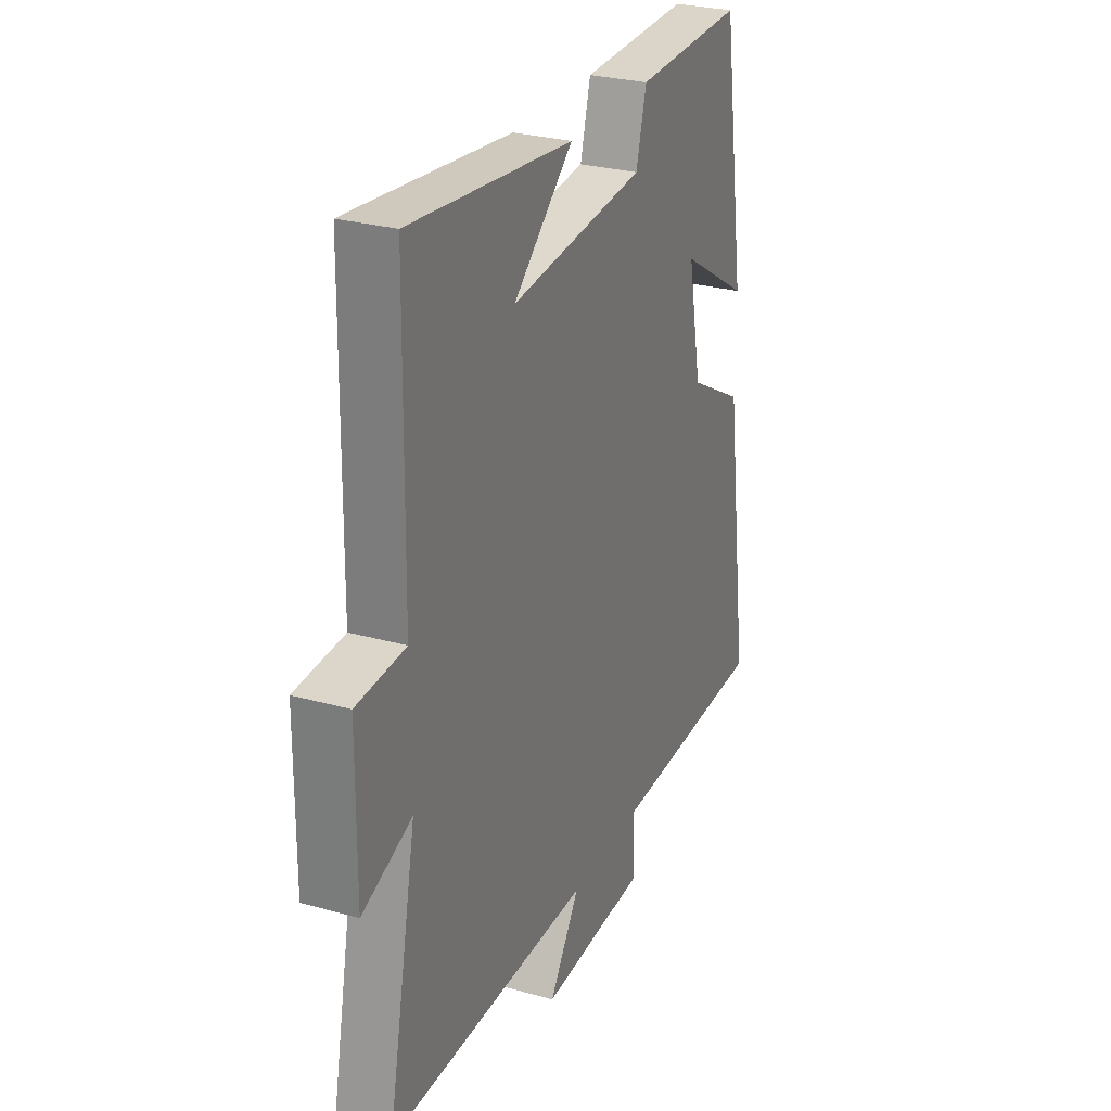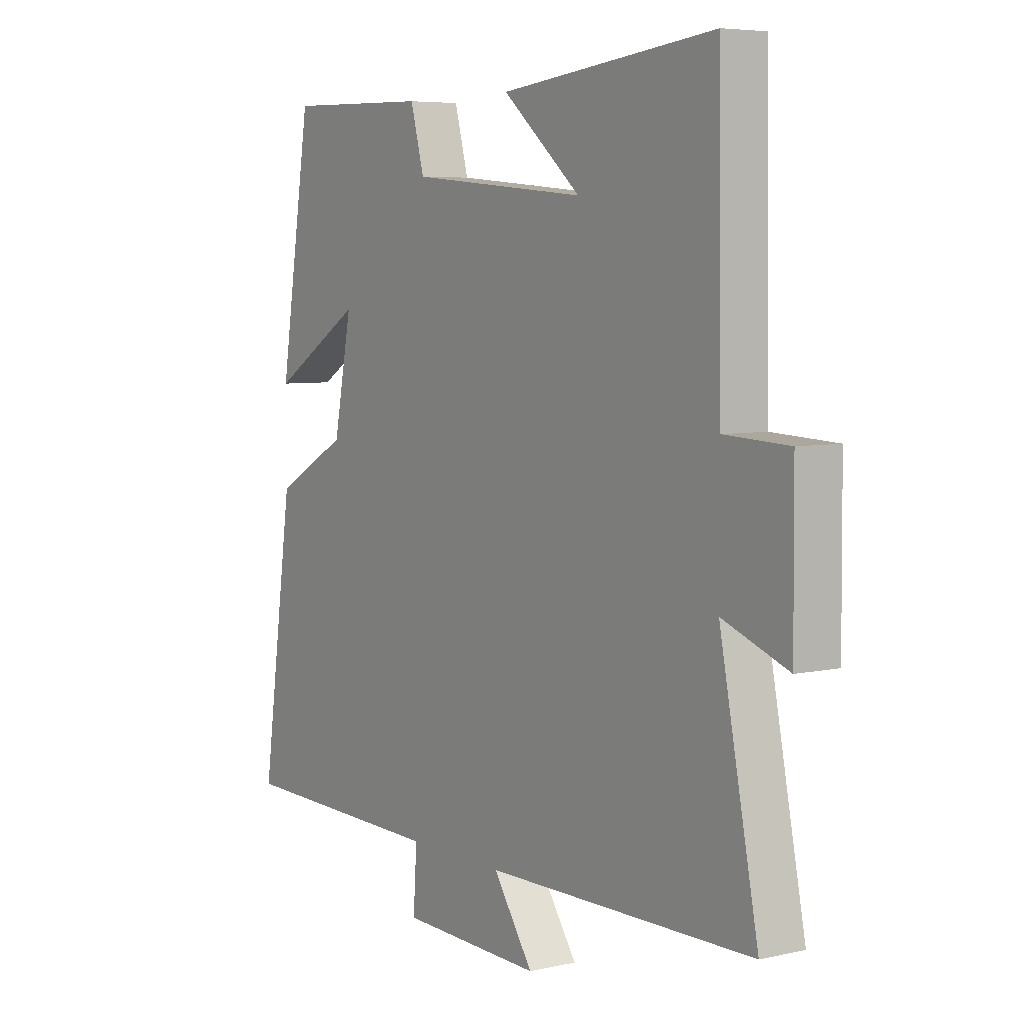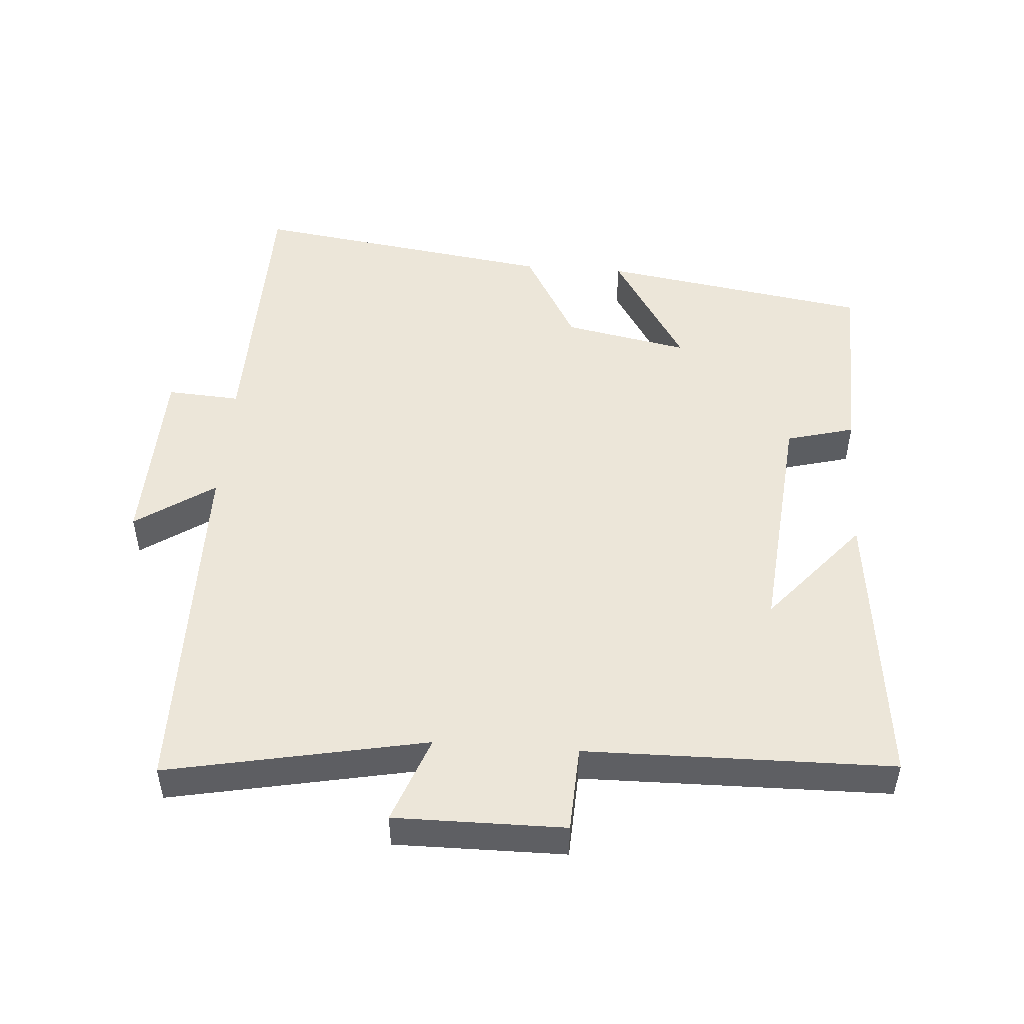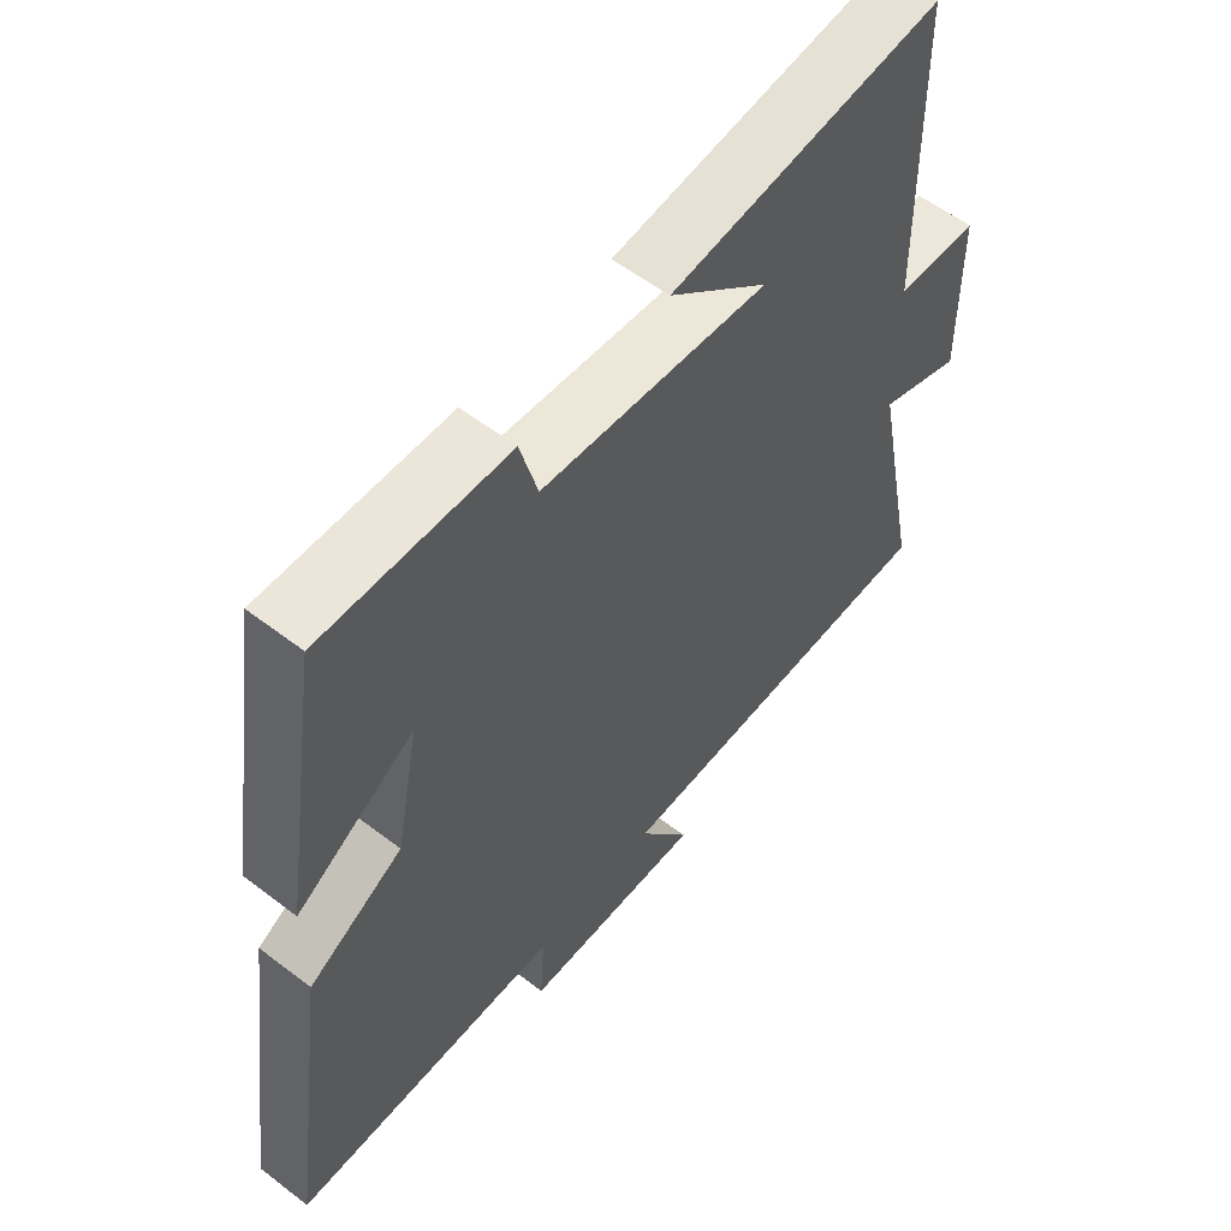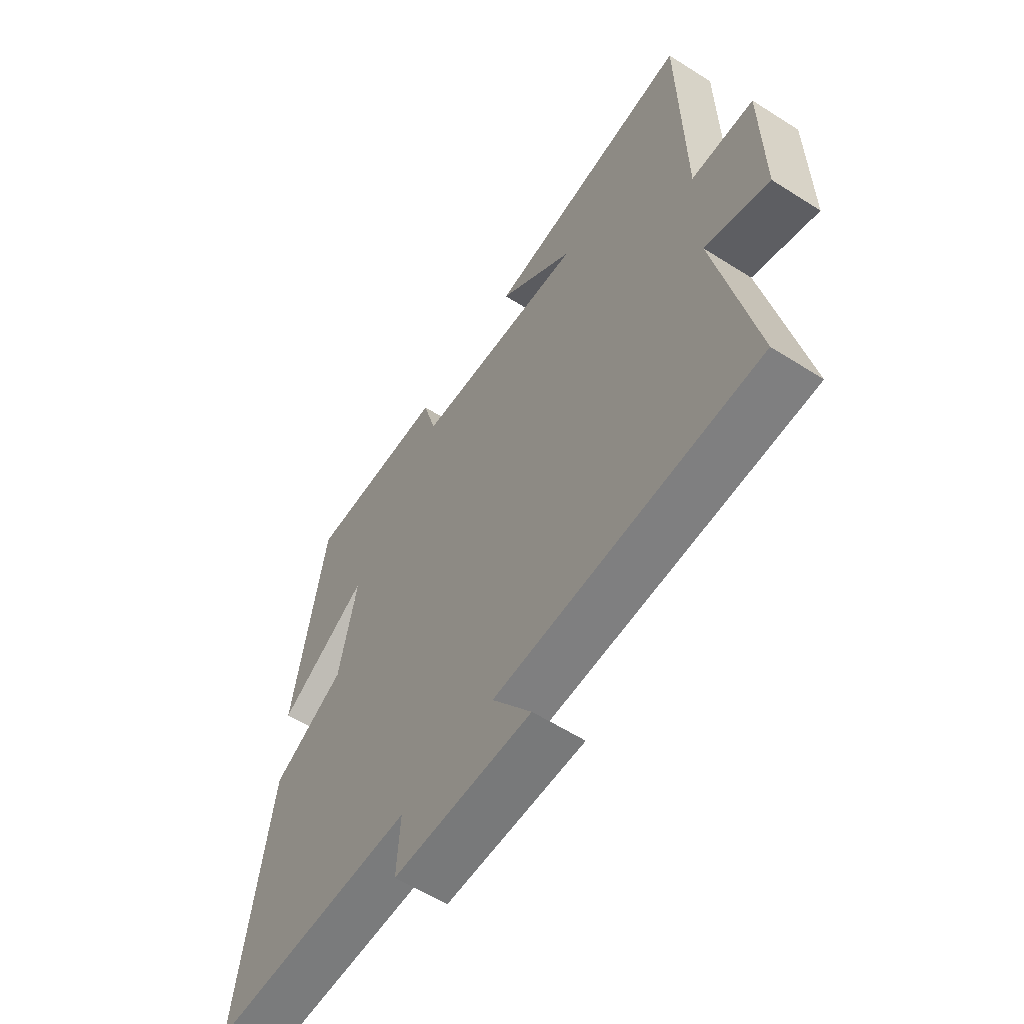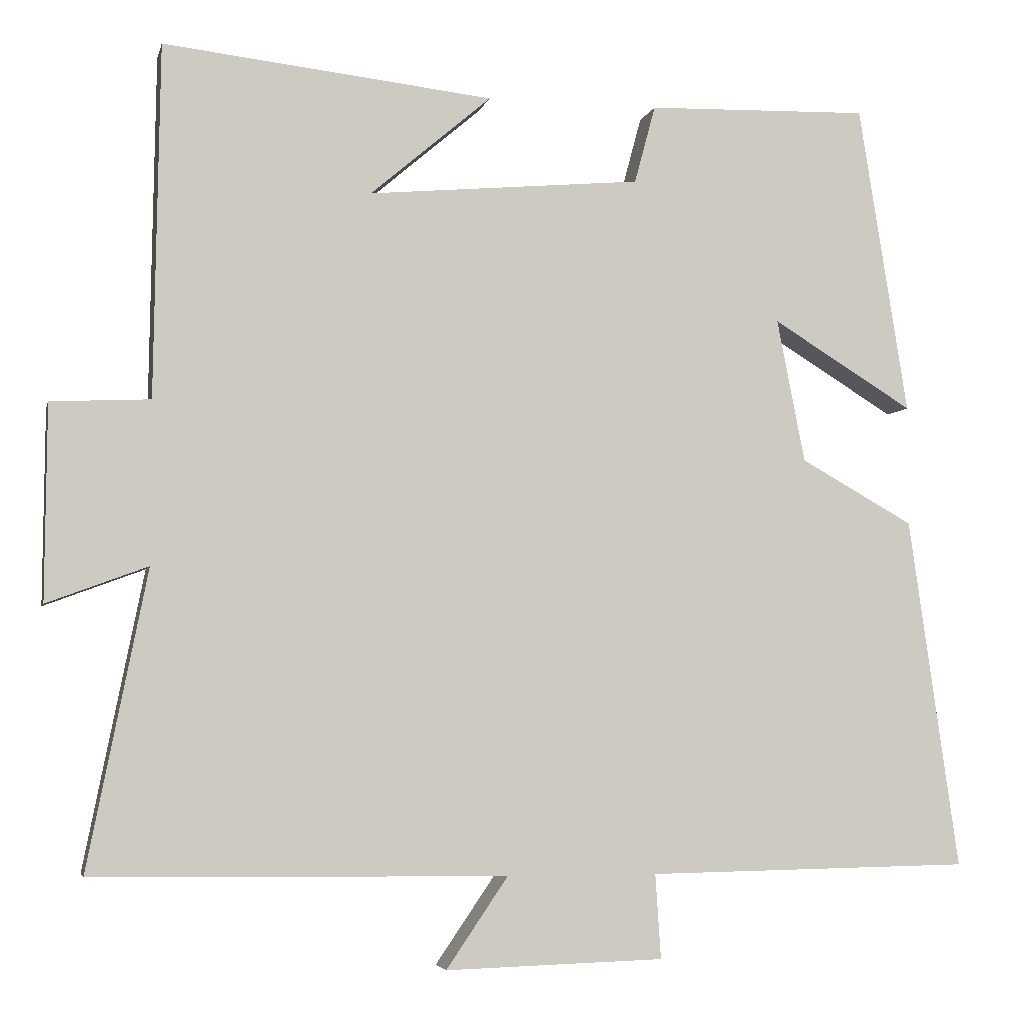
<metadata>
{"format":"obj","ext":"obj","renderer":"f3d","projection":"perspective","resolution":1024,"background":"white","views":[{"elev":27.8,"azim":-66.9,"up":"+Z"},{"elev":5.8,"azim":-124.4,"up":"+Z"},{"elev":49.3,"azim":-85.8,"up":"+Y"},{"elev":57.0,"azim":128.6,"up":"+Z"},{"elev":-59.2,"azim":-123.2,"up":"+Z"},{"elev":-4.7,"azim":-12.7,"up":"+Z"}]}
</metadata>
<code>
v -0.576 0.07 -0.494
v -0.5 0.07 -0.113
v -0.629 0.07 -0.161
v -0.627 0.07 0.089
v -0.5 0.07 0.095
v -0.493 0.07 0.547
v -0.07 0.07 0.5
v -0.225 0.07 0.368
v 0.125 0.07 0.4
v 0.152 0.07 0.5
v 0.437 0.07 0.508
v 0.5 0.07 0.111
v 0.319 0.07 0.222
v 0.355 0.07 0.038
v 0.5 0.07 -0.043
v 0.564 0.07 -0.493
v 0.148 0.07 -0.5
v 0.155 0.07 -0.608
v -0.125 0.07 -0.616
v -0.046 0.07 -0.5
v -0.576 0 -0.494
v -0.5 0 -0.113
v -0.629 0 -0.161
v -0.627 0 0.089
v -0.5 0 0.095
v -0.493 0 0.547
v -0.07 0 0.5
v -0.225 0 0.368
v 0.125 0 0.4
v 0.152 0 0.5
v 0.437 0 0.508
v 0.5 0 0.111
v 0.319 0 0.222
v 0.355 0 0.038
v 0.5 0 -0.043
v 0.564 0 -0.493
v 0.148 0 -0.5
v 0.155 0 -0.608
v -0.125 0 -0.616
v -0.046 0 -0.5
f 17 18 19 20
f 20 1 2
f 17 20 2
f 16 17 2
f 15 16 2
f 14 15 2
f 13 14 2
f 11 12 13
f 10 11 13
f 9 10 13
f 13 2 3
f 9 13 3
f 8 9 3
f 6 7 8
f 5 6 8
f 5 8 3
f 3 4 5
f 40 39 38 37
f 22 21 40
f 22 40 37
f 22 37 36
f 22 36 35
f 22 35 34
f 22 34 33
f 33 32 31
f 33 31 30
f 33 30 29
f 23 22 33
f 23 33 29
f 23 29 28
f 28 27 26
f 28 26 25
f 23 28 25
f 25 24 23
f 1 21 22 2
f 2 22 23 3
f 3 23 24 4
f 4 24 25 5
f 5 25 26 6
f 6 26 27 7
f 7 27 28 8
f 8 28 29 9
f 9 29 30 10
f 10 30 31 11
f 11 31 32 12
f 12 32 33 13
f 13 33 34 14
f 14 34 35 15
f 15 35 36 16
f 16 36 37 17
f 17 37 38 18
f 18 38 39 19
f 19 39 40 20
f 20 40 21 1

</code>
